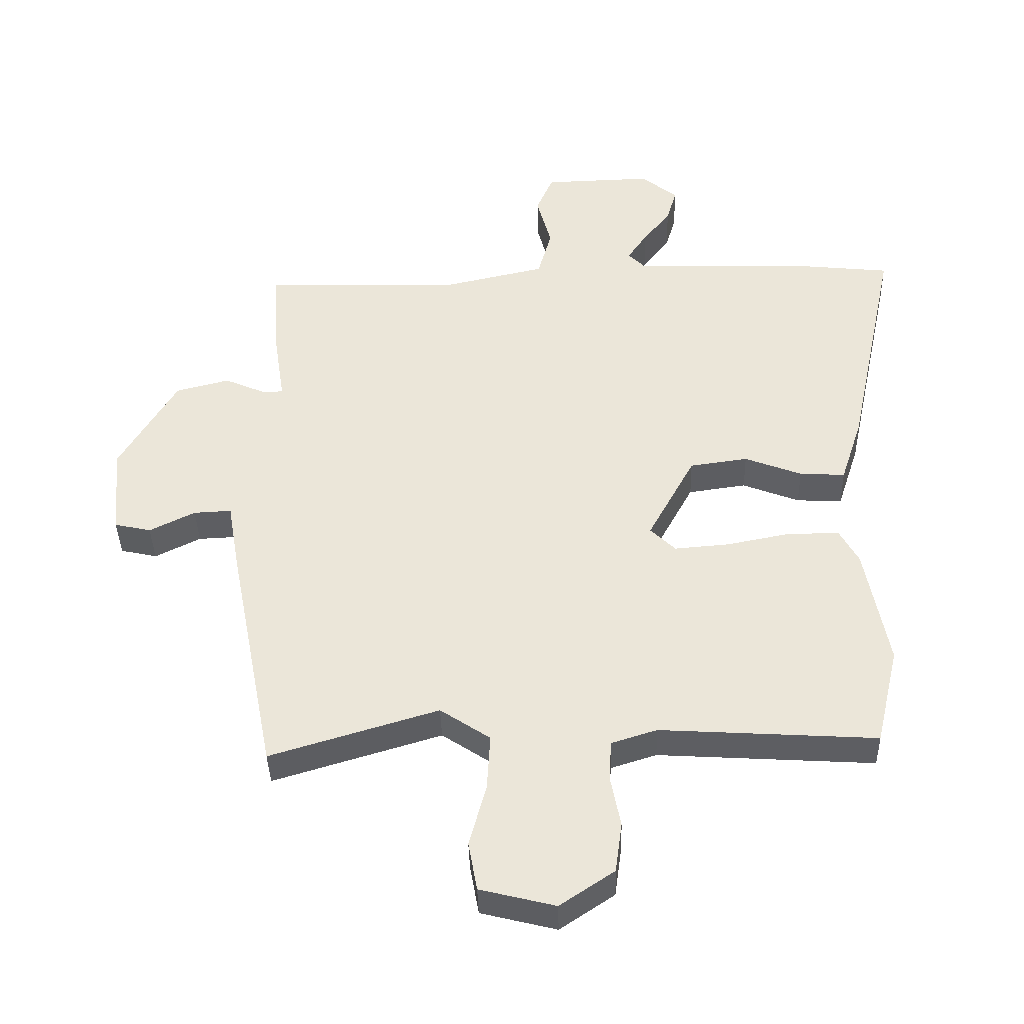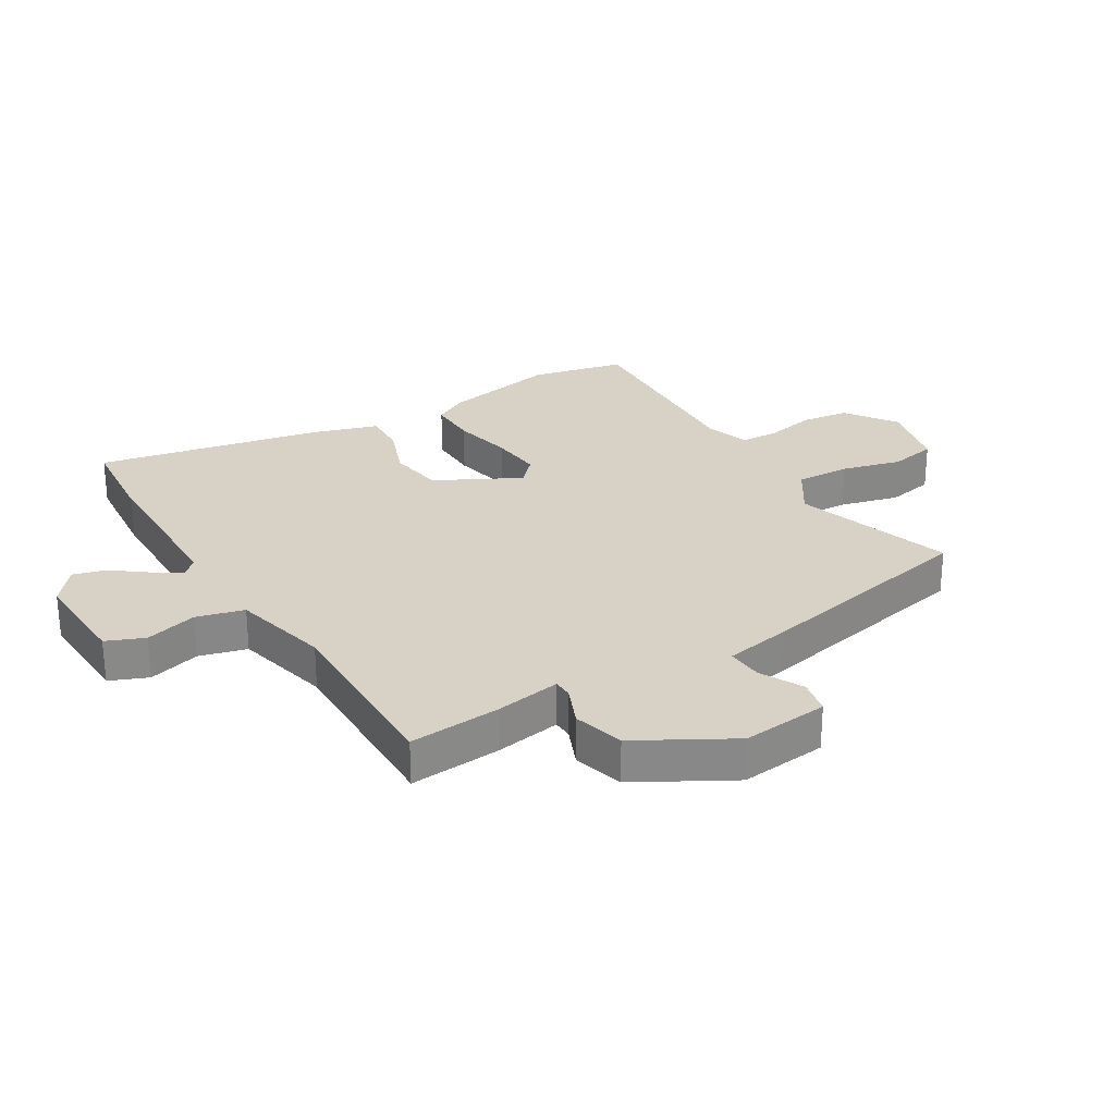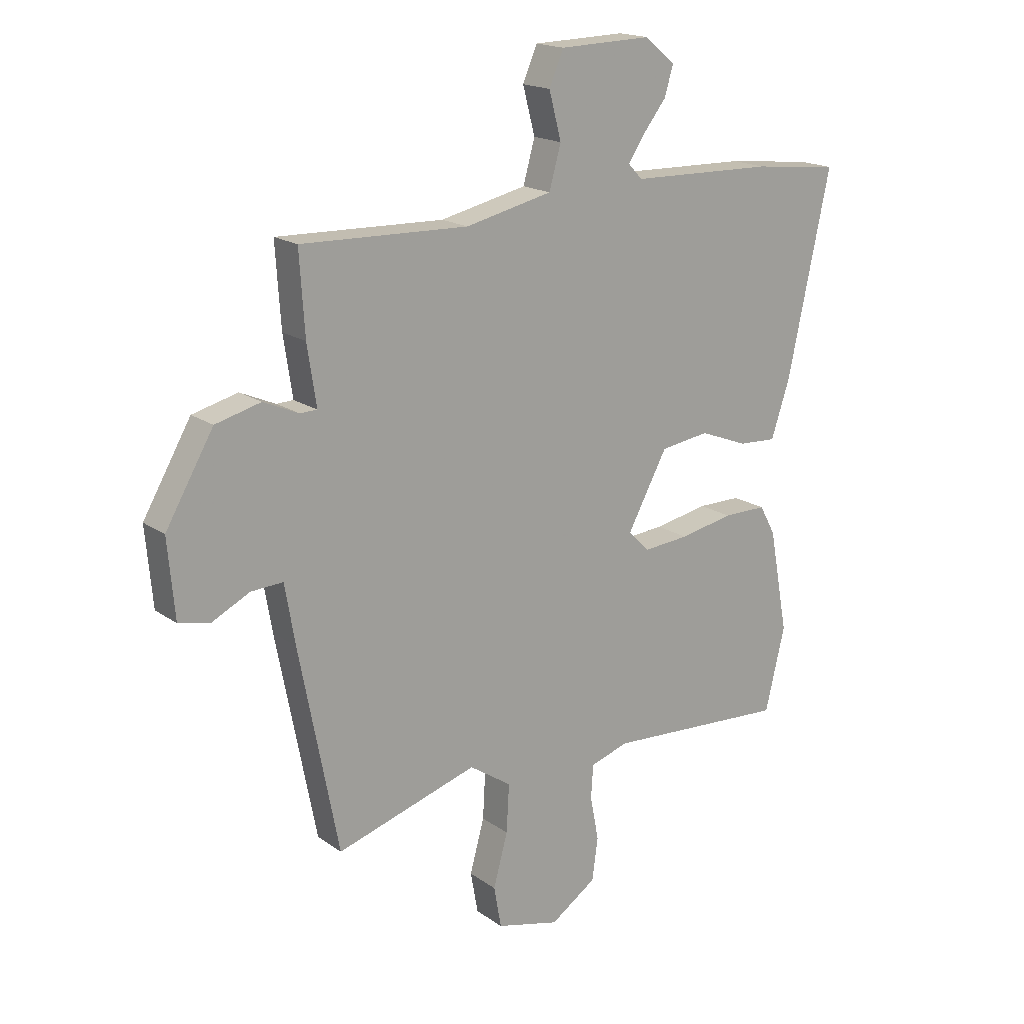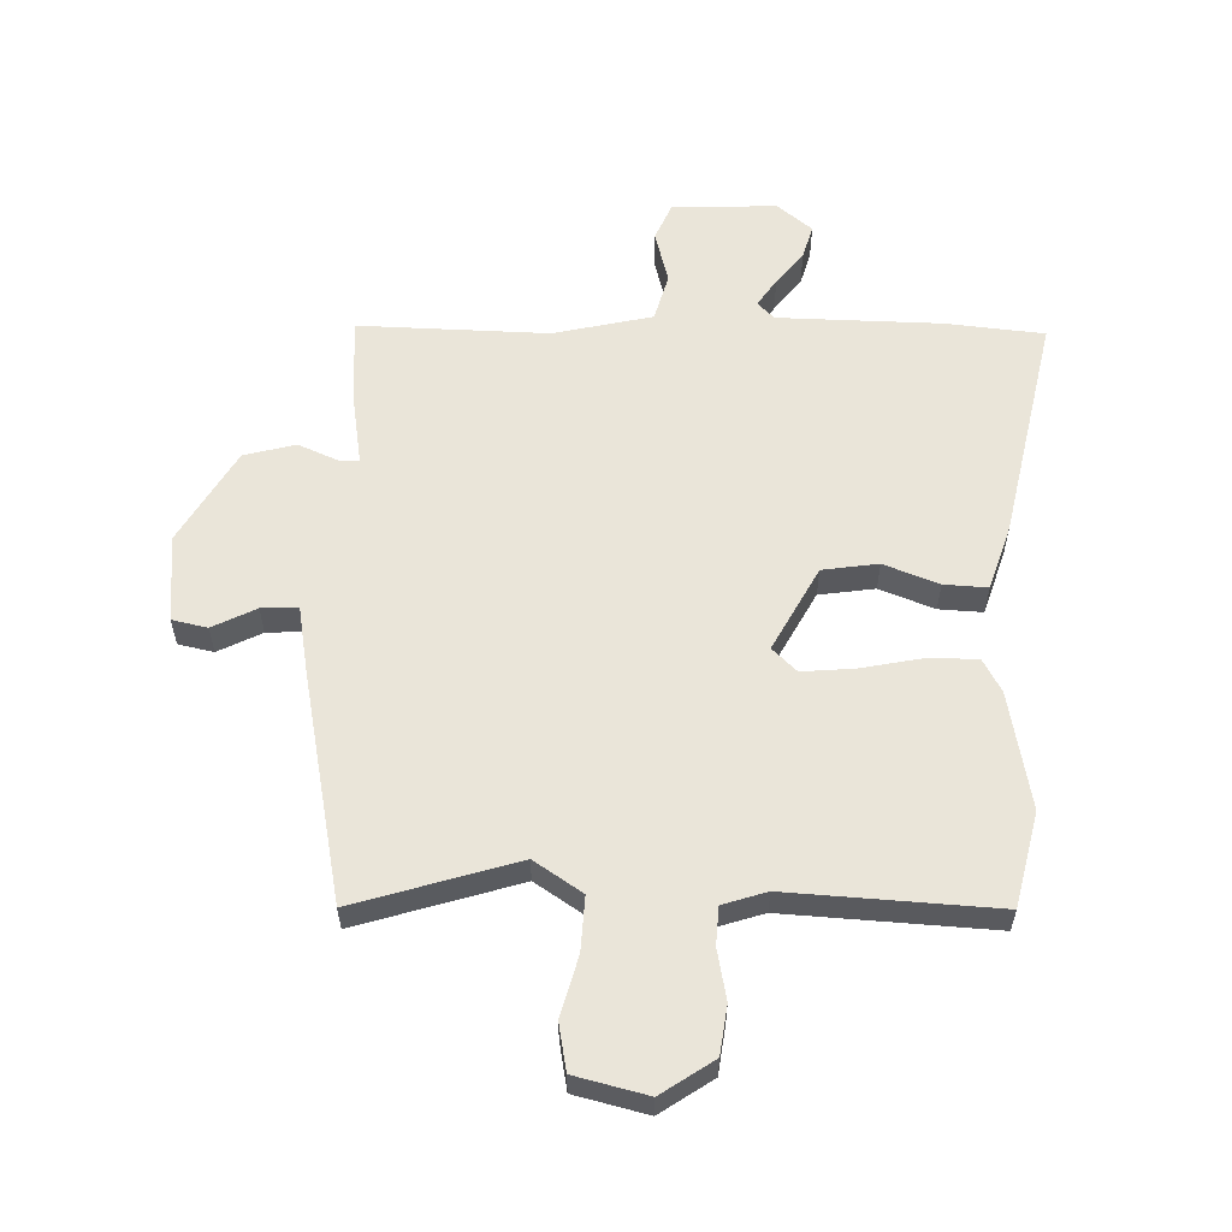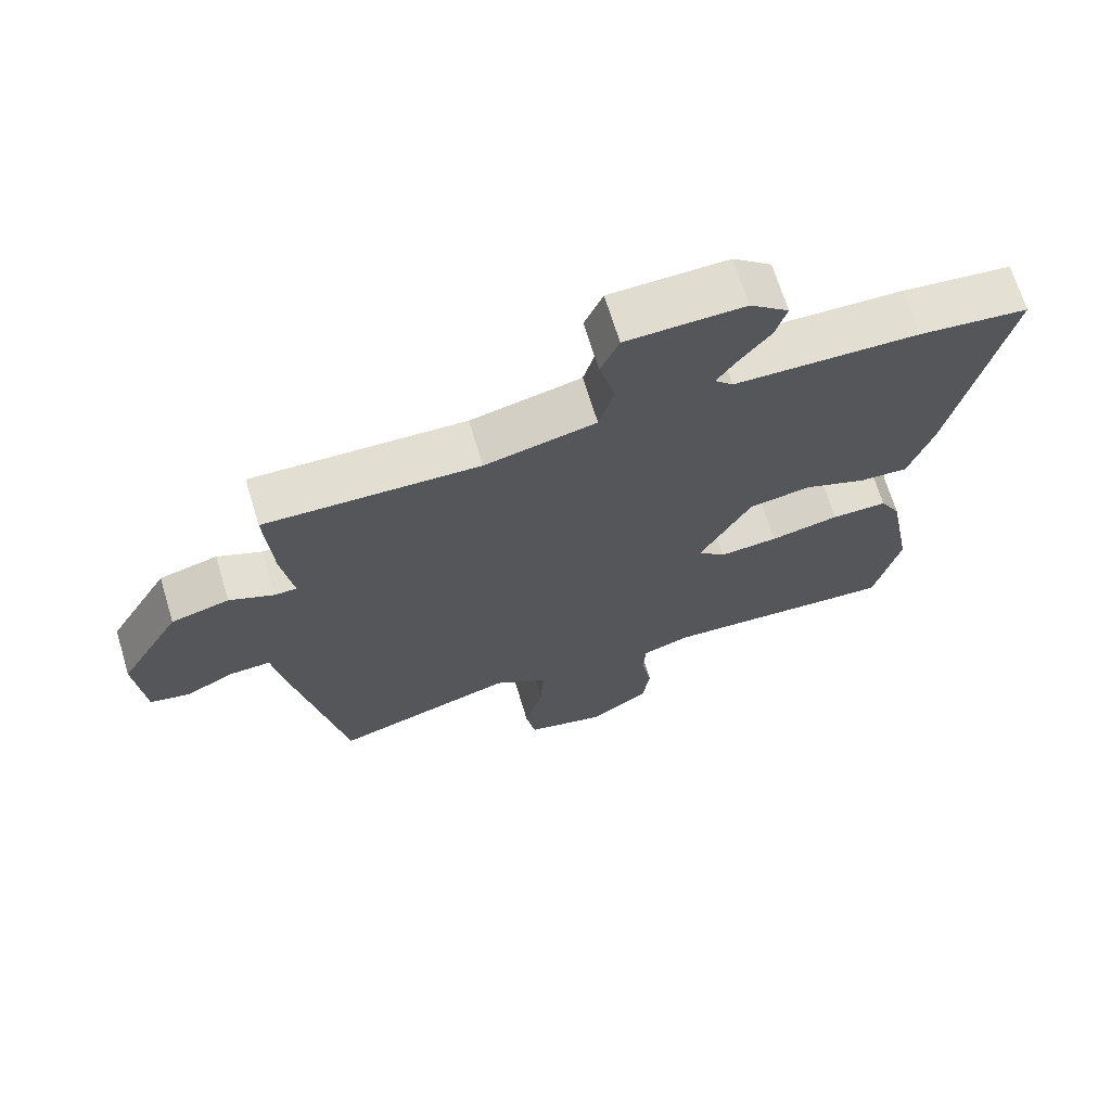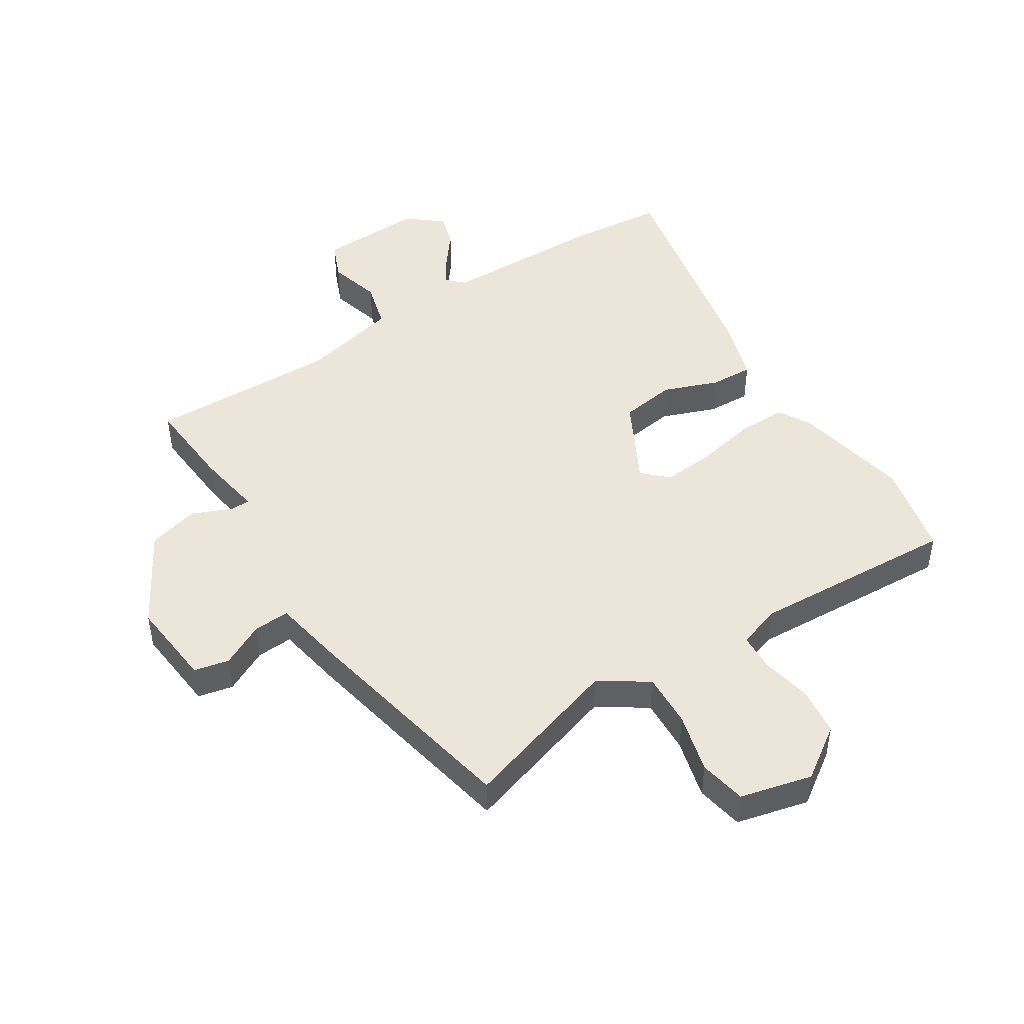
<metadata>
{"format":"obj","ext":"obj","renderer":"f3d","projection":"perspective","resolution":1024,"background":"white","views":[{"elev":-39.3,"azim":-178.5,"up":"+Z"},{"elev":27.4,"azim":58.0,"up":"+Y"},{"elev":17.8,"azim":143.4,"up":"+Z"},{"elev":58.2,"azim":-178.8,"up":"+Y"},{"elev":68.6,"azim":163.1,"up":"+Z"},{"elev":46.9,"azim":147.0,"up":"+Y"}]}
</metadata>
<code>
v 0.45 0.07 -0.539
v 0.184 0.07 -0.458
v 0.105 0.07 -0.511
v 0.11 0.07 -0.601
v 0.137 0.07 -0.7
v 0.123 0.07 -0.778
v 0.004 0.07 -0.808
v -0.082 0.07 -0.75
v -0.093 0.07 -0.67
v -0.077 0.07 -0.587
v -0.081 0.07 -0.524
v -0.153 0.07 -0.501
v -0.495 0.07 -0.522
v -0.532 0.07 -0.366
v -0.496 0.07 -0.172
v -0.466 0.07 -0.117
v -0.384 0.07 -0.117
v -0.283 0.07 -0.137
v -0.197 0.07 -0.144
v -0.157 0.07 -0.105
v -0.232 0.07 0.034
v -0.324 0.07 0.047
v -0.414 0.07 0.012
v -0.486 0.07 0.008
v -0.521 0.07 0.115
v -0.601 0.07 0.489
v -0.439 0.07 0.506
v -0.169 0.07 0.512
v -0.142 0.07 0.54
v -0.173 0.07 0.586
v -0.217 0.07 0.642
v -0.233 0.07 0.697
v -0.176 0.07 0.744
v -0.003 0.07 0.739
v 0.024 0.07 0.676
v 0.001 0.07 0.589
v 0.023 0.07 0.51
v 0.186 0.07 0.473
v 0.5 0.07 0.482
v 0.49 0.07 0.331
v 0.473 0.07 0.22
v 0.505 0.07 0.219
v 0.571 0.07 0.248
v 0.656 0.07 0.226
v 0.746 0.07 0.071
v 0.733 0.07 -0.074
v 0.675 0.07 -0.087
v 0.603 0.07 -0.051
v 0.543 0.07 -0.048
v 0.524 0.07 -0.159
v 0.45 0 -0.539
v 0.184 0 -0.458
v 0.105 0 -0.511
v 0.11 0 -0.601
v 0.137 0 -0.7
v 0.123 0 -0.778
v 0.004 0 -0.808
v -0.082 0 -0.75
v -0.093 0 -0.67
v -0.077 0 -0.587
v -0.081 0 -0.524
v -0.153 0 -0.501
v -0.495 0 -0.522
v -0.532 0 -0.366
v -0.496 0 -0.172
v -0.466 0 -0.117
v -0.384 0 -0.117
v -0.283 0 -0.137
v -0.197 0 -0.144
v -0.157 0 -0.105
v -0.232 0 0.034
v -0.324 0 0.047
v -0.414 0 0.012
v -0.486 0 0.008
v -0.521 0 0.115
v -0.601 0 0.489
v -0.439 0 0.506
v -0.169 0 0.512
v -0.142 0 0.54
v -0.173 0 0.586
v -0.217 0 0.642
v -0.233 0 0.697
v -0.176 0 0.744
v -0.003 0 0.739
v 0.024 0 0.676
v 0.001 0 0.589
v 0.023 0 0.51
v 0.186 0 0.473
v 0.5 0 0.482
v 0.49 0 0.331
v 0.473 0 0.22
v 0.505 0 0.219
v 0.571 0 0.248
v 0.656 0 0.226
v 0.746 0 0.071
v 0.733 0 -0.074
v 0.675 0 -0.087
v 0.603 0 -0.051
v 0.543 0 -0.048
v 0.524 0 -0.159
f 49 50 1 2
f 46 47 48
f 45 46 48
f 44 45 48
f 43 44 48
f 42 43 48
f 41 42 48 49
f 38 39 40 41
f 49 2 3
f 41 49 3
f 38 41 3
f 37 38 3
f 34 35 36
f 33 34 36
f 32 33 36
f 31 32 36
f 30 31 36
f 29 30 36 37
f 37 3 4
f 29 37 4
f 28 29 4
f 26 27 28
f 25 26 28
f 24 25 28
f 23 24 28
f 22 23 28
f 21 22 28
f 20 21 28
f 16 17 18
f 15 16 18
f 14 15 18
f 13 14 18
f 12 13 18
f 11 12 18 19
f 8 9 10
f 7 8 10
f 6 7 10
f 5 6 10
f 4 5 10
f 4 10 11
f 20 28 4 11
f 11 19 20
f 52 51 100 99
f 98 97 96
f 98 96 95
f 98 95 94
f 98 94 93
f 98 93 92
f 99 98 92 91
f 91 90 89 88
f 53 52 99
f 53 99 91
f 53 91 88
f 53 88 87
f 86 85 84
f 86 84 83
f 86 83 82
f 86 82 81
f 86 81 80
f 87 86 80 79
f 54 53 87
f 54 87 79
f 54 79 78
f 78 77 76
f 78 76 75
f 78 75 74
f 78 74 73
f 78 73 72
f 78 72 71
f 78 71 70
f 68 67 66
f 68 66 65
f 68 65 64
f 68 64 63
f 68 63 62
f 69 68 62 61
f 60 59 58
f 60 58 57
f 60 57 56
f 60 56 55
f 60 55 54
f 61 60 54
f 61 54 78 70
f 70 69 61
f 1 51 52 2
f 2 52 53 3
f 3 53 54 4
f 4 54 55 5
f 5 55 56 6
f 6 56 57 7
f 7 57 58 8
f 8 58 59 9
f 9 59 60 10
f 10 60 61 11
f 11 61 62 12
f 12 62 63 13
f 13 63 64 14
f 14 64 65 15
f 15 65 66 16
f 16 66 67 17
f 17 67 68 18
f 18 68 69 19
f 19 69 70 20
f 20 70 71 21
f 21 71 72 22
f 22 72 73 23
f 23 73 74 24
f 24 74 75 25
f 25 75 76 26
f 26 76 77 27
f 27 77 78 28
f 28 78 79 29
f 29 79 80 30
f 30 80 81 31
f 31 81 82 32
f 32 82 83 33
f 33 83 84 34
f 34 84 85 35
f 35 85 86 36
f 36 86 87 37
f 37 87 88 38
f 38 88 89 39
f 39 89 90 40
f 40 90 91 41
f 41 91 92 42
f 42 92 93 43
f 43 93 94 44
f 44 94 95 45
f 45 95 96 46
f 46 96 97 47
f 47 97 98 48
f 48 98 99 49
f 49 99 100 50
f 50 100 51 1

</code>
